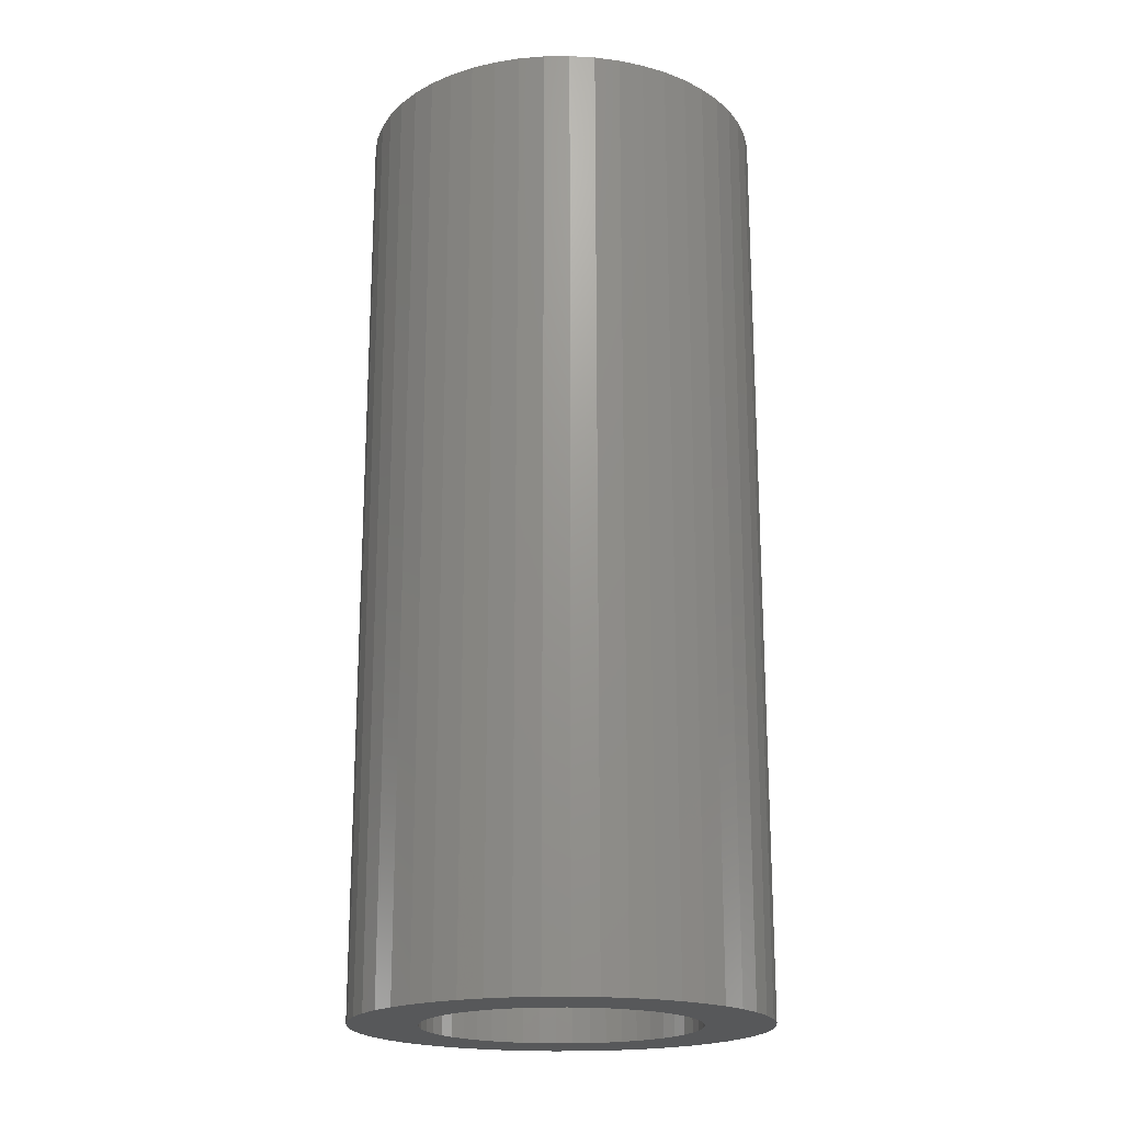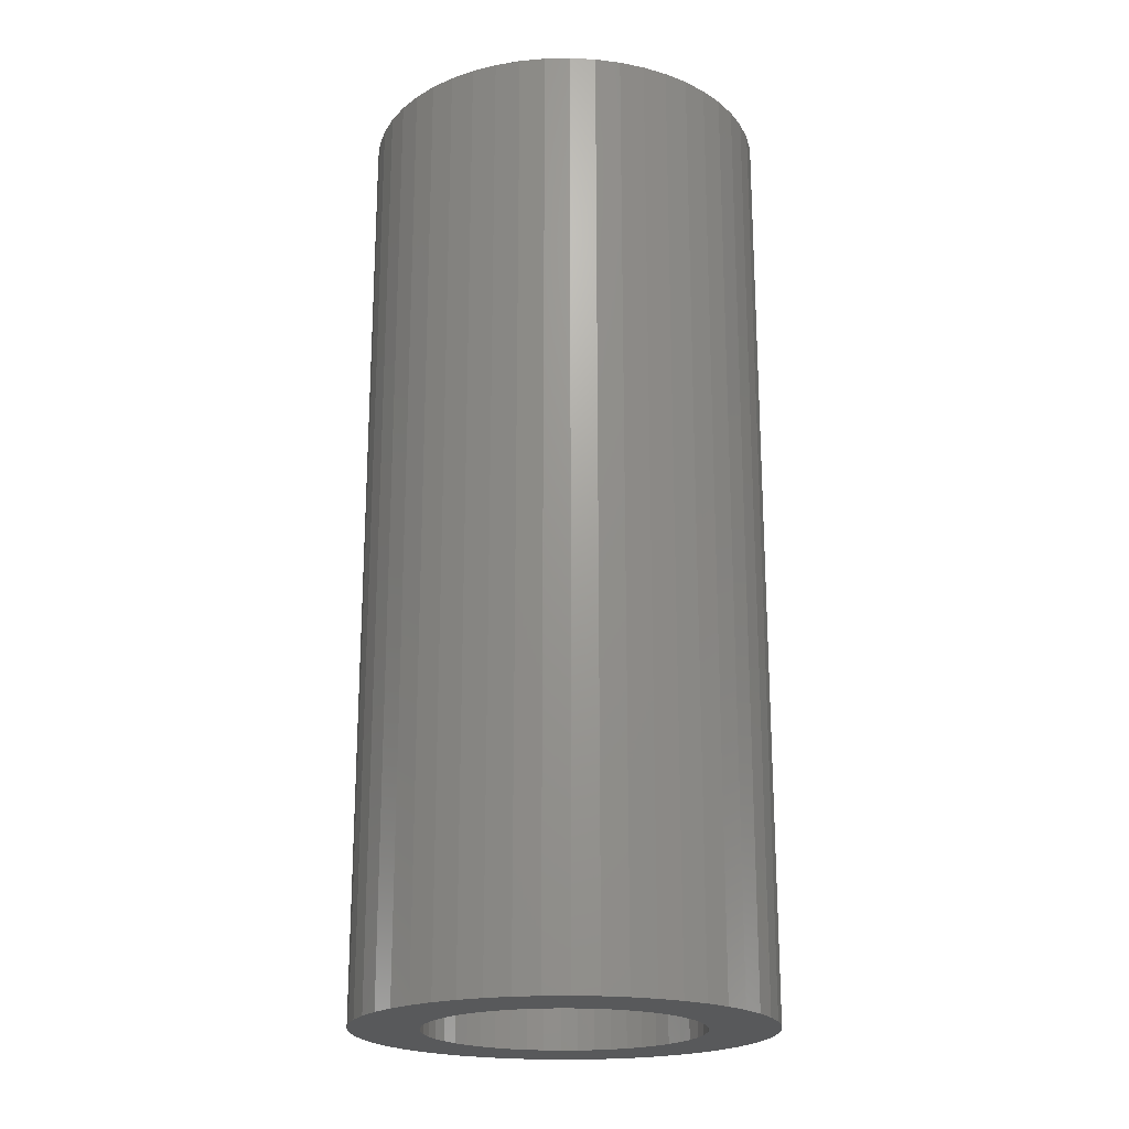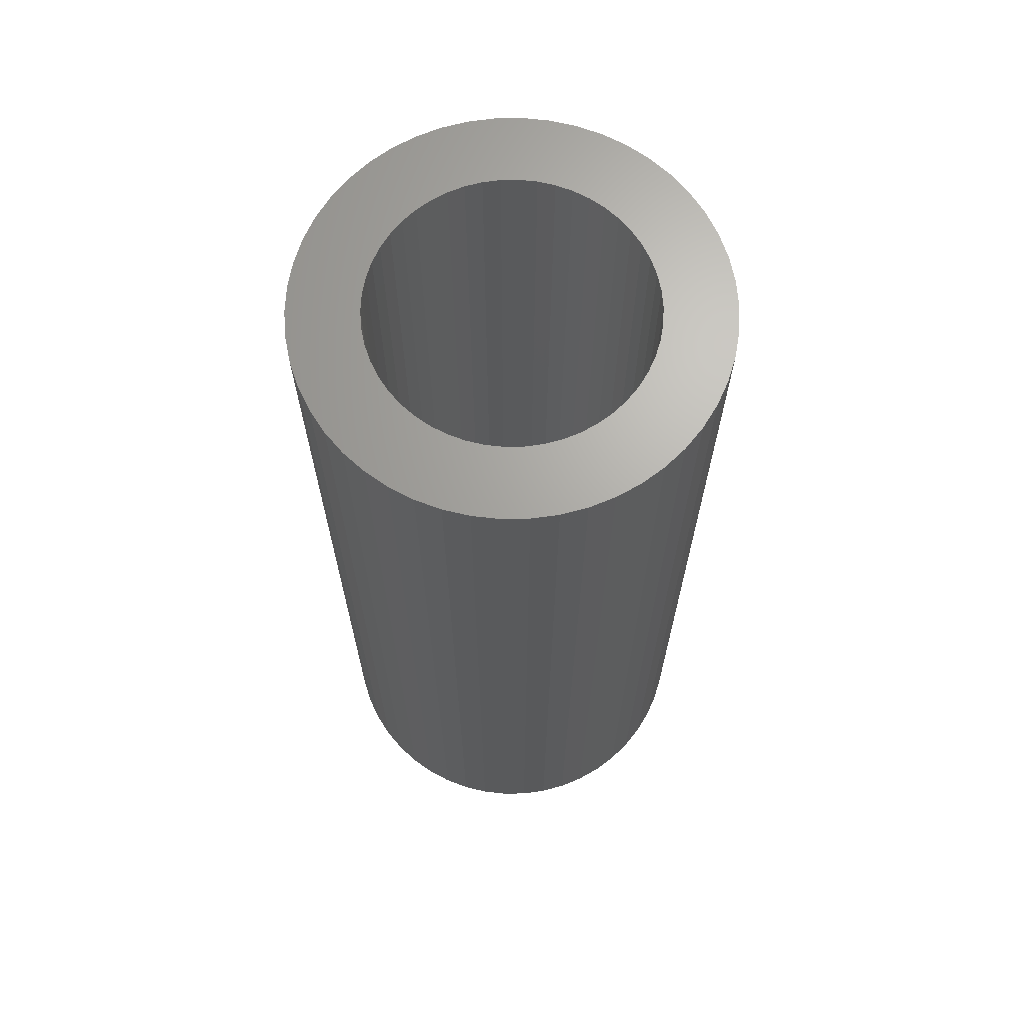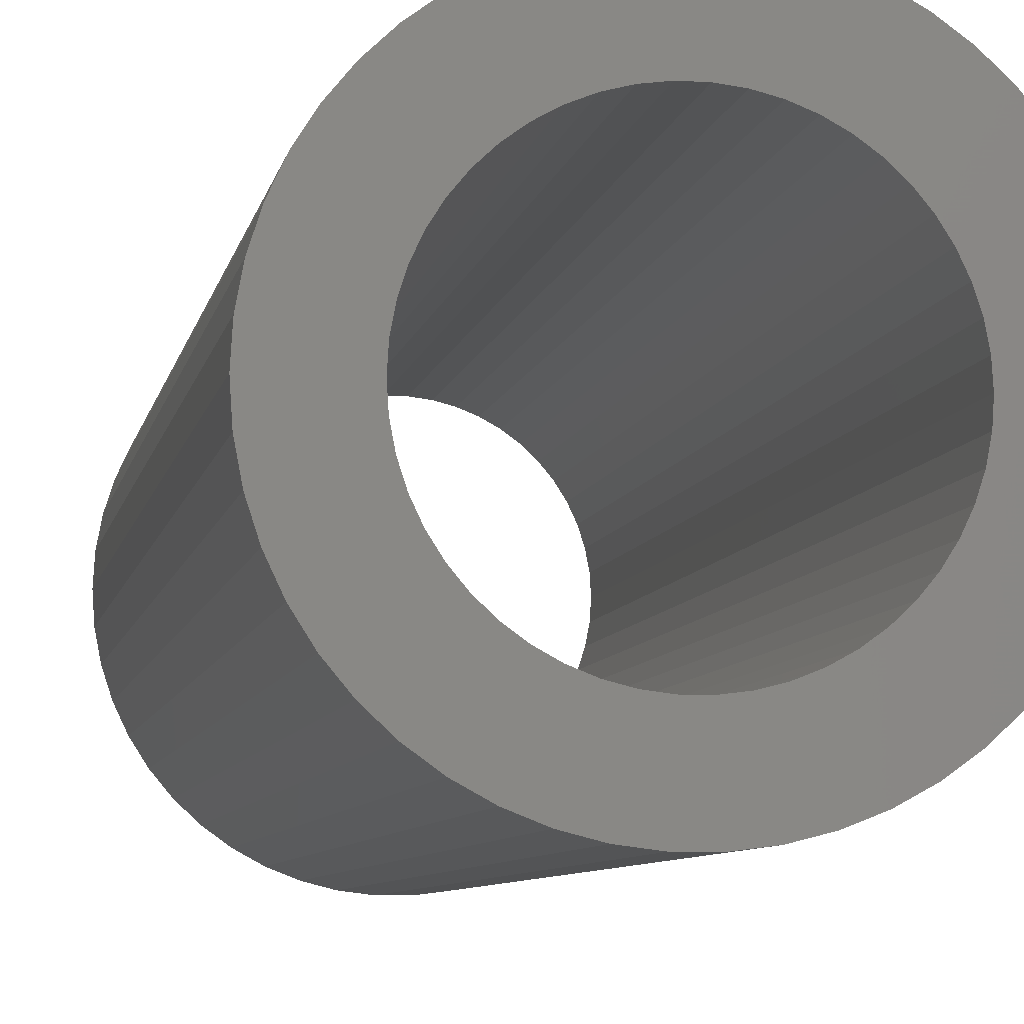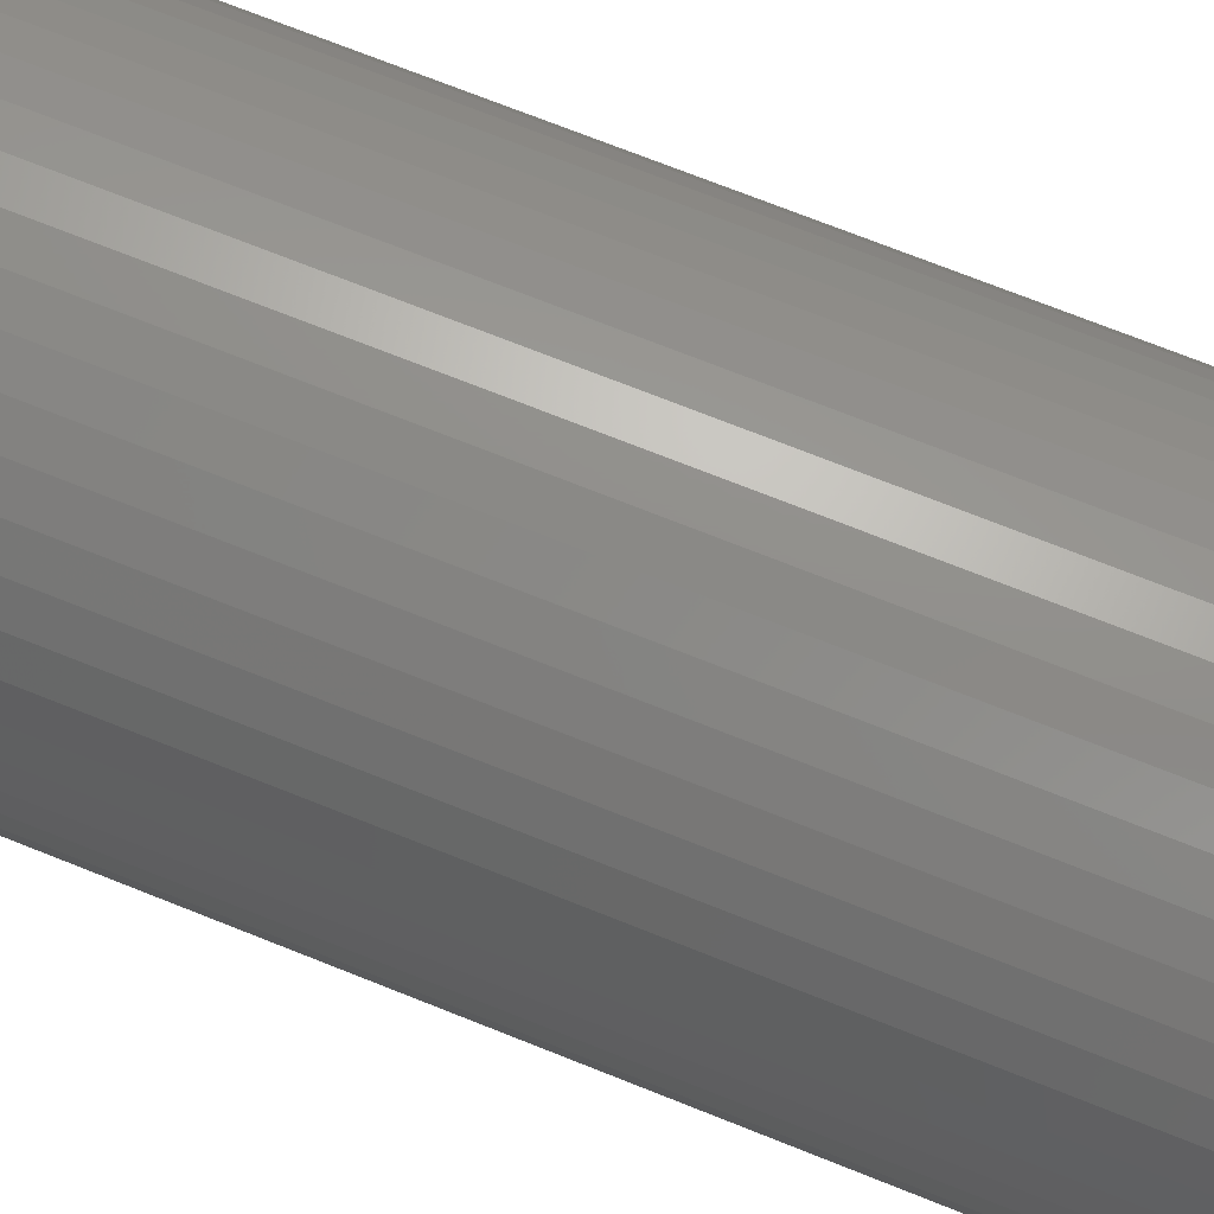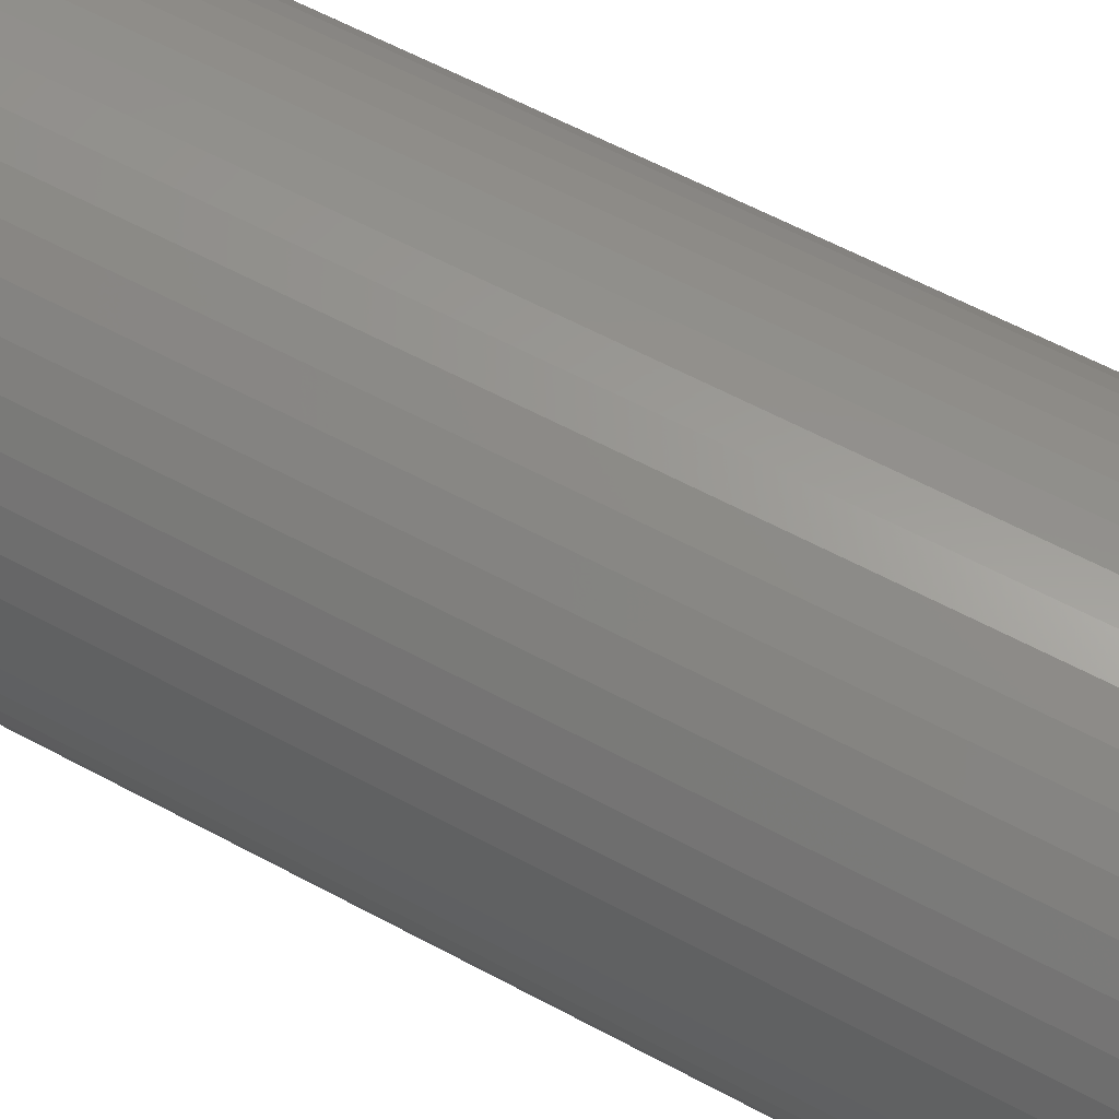
<metadata>
{"format":"stl","ext":"stl","renderer":"f3d","projection":"perspective","resolution":1024,"background":"white","views":[{"elev":-19.7,"azim":22.9,"up":"+Z"},{"elev":-20.8,"azim":102.8,"up":"+Z"},{"elev":67.2,"azim":35.2,"up":"+Z"},{"elev":-6.9,"azim":-9.8,"up":"+Y"},{"elev":72.7,"azim":111.7,"up":"+Y"},{"elev":59.9,"azim":119.0,"up":"+Y"}]}
</metadata>
<code>
# stl→obj: 200 verts, 400 faces
v 15 0 34.5
v 14.88 1.88 -34.5
v 14.88 1.88 34.5
v 15 0 -34.5
v -15 0 -34.5
v -14.88 1.88 34.5
v -14.88 1.88 -34.5
v -15 0 34.5
v 0.9419 14.97 -34.5
v -0.9419 14.97 34.5
v 0.9419 14.97 34.5
v -0.9419 14.97 -34.5
v -0.9419 -14.97 -34.5
v 0.9419 -14.97 34.5
v -0.9419 -14.97 34.5
v 0.9419 -14.97 -34.5
v 10.93 10.27 -34.5
v 9.561 11.56 34.5
v 10.93 10.27 34.5
v 9.561 11.56 -34.5
v -9.561 11.56 -34.5
v -10.93 10.27 34.5
v -9.561 11.56 34.5
v -10.93 10.27 -34.5
v -4.635 14.27 -34.5
v -6.387 13.57 34.5
v -4.635 14.27 34.5
v -6.387 13.57 -34.5
v 13.95 -5.522 34.5
v 14.53 -3.73 -34.5
v 14.53 -3.73 34.5
v 13.95 -5.522 -34.5
v 13.95 5.522 34.5
v 13.14 7.226 -34.5
v 13.14 7.226 34.5
v 13.95 5.522 -34.5
v 12.14 8.817 -34.5
v 12.14 8.817 34.5
v 6.387 13.57 -34.5
v 4.635 14.27 34.5
v 6.387 13.57 34.5
v 4.635 14.27 -34.5
v 8.037 12.66 -34.5
v 8.037 12.66 34.5
v -13.95 5.522 -34.5
v -13.14 7.226 34.5
v -13.14 7.226 -34.5
v -13.95 5.522 34.5
v -14.53 3.73 -34.5
v -14.53 3.73 34.5
v -2.811 14.73 -34.5
v -2.811 14.73 34.5
v 2.811 -14.73 34.5
v 2.811 -14.73 -34.5
v 14.53 3.73 34.5
v 14.53 3.73 -34.5
v 2.811 14.73 34.5
v 2.811 14.73 -34.5
v -12.14 8.817 34.5
v -12.14 8.817 -34.5
v 10 0 34.5
v 9.921 1.253 34.5
v 14.88 -1.88 34.5
v 9.686 2.487 34.5
v 9.921 -1.253 34.5
v 9.298 3.681 34.5
v 8.763 4.818 34.5
v 9.686 -2.487 34.5
v 8.09 5.878 34.5
v 9.298 -3.681 34.5
v 7.29 6.845 34.5
v 6.374 7.705 34.5
v 5.358 8.443 34.5
v 4.258 9.048 34.5
v 3.09 9.511 34.5
v 1.874 9.823 34.5
v 0.6279 9.98 34.5
v -0.6279 9.98 34.5
v -1.874 9.823 34.5
v -3.09 9.511 34.5
v -4.258 9.048 34.5
v -5.358 8.443 34.5
v -8.037 12.66 34.5
v -6.374 7.705 34.5
v -7.29 6.845 34.5
v -8.09 5.878 34.5
v -8.763 4.818 34.5
v -9.298 3.681 34.5
v 13.14 -7.226 34.5
v 8.763 -4.818 34.5
v 12.14 -8.817 34.5
v 8.09 -5.878 34.5
v 10.93 -10.27 34.5
v 7.29 -6.845 34.5
v 9.561 -11.56 34.5
v 6.374 -7.705 34.5
v 8.037 -12.66 34.5
v 5.358 -8.443 34.5
v 6.387 -13.57 34.5
v 4.258 -9.048 34.5
v 4.635 -14.27 34.5
v 3.09 -9.511 34.5
v 1.874 -9.823 34.5
v 0.6279 -9.98 34.5
v -0.6279 -9.98 34.5
v -1.874 -9.823 34.5
v -2.811 -14.73 34.5
v -3.09 -9.511 34.5
v -4.635 -14.27 34.5
v -4.258 -9.048 34.5
v -6.387 -13.57 34.5
v -5.358 -8.443 34.5
v -8.037 -12.66 34.5
v -6.374 -7.705 34.5
v -9.561 -11.56 34.5
v -7.29 -6.845 34.5
v -10.93 -10.27 34.5
v -8.09 -5.878 34.5
v -12.14 -8.817 34.5
v -8.763 -4.818 34.5
v -13.14 -7.226 34.5
v -9.298 -3.681 34.5
v -13.95 -5.522 34.5
v -9.686 -2.487 34.5
v -14.53 -3.73 34.5
v -9.921 -1.253 34.5
v -14.88 -1.88 34.5
v -10 0 34.5
v -9.686 2.487 34.5
v -9.921 1.253 34.5
v -8.037 12.66 -34.5
v 14.88 -1.88 -34.5
v 12.14 -8.817 -34.5
v 10.93 -10.27 -34.5
v 13.14 -7.226 -34.5
v 10 0 -34.5
v 9.921 -1.253 -34.5
v 9.686 -2.487 -34.5
v 9.921 1.253 -34.5
v 9.298 -3.681 -34.5
v 8.763 -4.818 -34.5
v 9.686 2.487 -34.5
v 8.09 -5.878 -34.5
v 9.298 3.681 -34.5
v 7.29 -6.845 -34.5
v 9.561 -11.56 -34.5
v 6.374 -7.705 -34.5
v 8.037 -12.66 -34.5
v 5.358 -8.443 -34.5
v 6.387 -13.57 -34.5
v 4.258 -9.048 -34.5
v 4.635 -14.27 -34.5
v 3.09 -9.511 -34.5
v 1.874 -9.823 -34.5
v 0.6279 -9.98 -34.5
v -0.6279 -9.98 -34.5
v -1.874 -9.823 -34.5
v -2.811 -14.73 -34.5
v -3.09 -9.511 -34.5
v -4.635 -14.27 -34.5
v -4.258 -9.048 -34.5
v -6.387 -13.57 -34.5
v -5.358 -8.443 -34.5
v -8.037 -12.66 -34.5
v -6.374 -7.705 -34.5
v -9.561 -11.56 -34.5
v -7.29 -6.845 -34.5
v -10.93 -10.27 -34.5
v -8.09 -5.878 -34.5
v -12.14 -8.817 -34.5
v -8.763 -4.818 -34.5
v -13.14 -7.226 -34.5
v -9.298 -3.681 -34.5
v -13.95 -5.522 -34.5
v 8.763 4.818 -34.5
v 8.09 5.878 -34.5
v 7.29 6.845 -34.5
v 6.374 7.705 -34.5
v 5.358 8.443 -34.5
v 4.258 9.048 -34.5
v 3.09 9.511 -34.5
v 1.874 9.823 -34.5
v 0.6279 9.98 -34.5
v -0.6279 9.98 -34.5
v -1.874 9.823 -34.5
v -3.09 9.511 -34.5
v -4.258 9.048 -34.5
v -5.358 8.443 -34.5
v -6.374 7.705 -34.5
v -7.29 6.845 -34.5
v -8.09 5.878 -34.5
v -8.763 4.818 -34.5
v -9.298 3.681 -34.5
v -9.686 2.487 -34.5
v -9.921 1.253 -34.5
v -10 0 -34.5
v -9.686 -2.487 -34.5
v -14.53 -3.73 -34.5
v -9.921 -1.253 -34.5
v -14.88 -1.88 -34.5
f 1 2 3
f 2 1 4
f 5 6 7
f 6 5 8
f 9 10 11
f 10 9 12
f 13 14 15
f 14 13 16
f 17 18 19
f 18 17 20
f 21 22 23
f 22 21 24
f 25 26 27
f 26 25 28
f 29 30 31
f 30 29 32
f 33 34 35
f 34 33 36
f 35 37 38
f 37 35 34
f 39 40 41
f 40 39 42
f 43 41 44
f 41 43 39
f 45 46 47
f 46 45 48
f 49 48 45
f 48 49 50
f 51 27 52
f 27 51 25
f 16 53 14
f 53 16 54
f 55 36 33
f 36 55 56
f 3 56 55
f 56 3 2
f 38 17 19
f 17 38 37
f 42 57 40
f 57 42 58
f 58 11 57
f 11 58 9
f 20 44 18
f 44 20 43
f 47 59 60
f 59 47 46
f 60 22 24
f 22 60 59
f 7 50 49
f 50 7 6
f 61 1 3
f 62 3 55
f 1 61 63
f 64 55 33
f 65 63 61
f 66 33 35
f 63 65 31
f 67 35 38
f 68 31 65
f 69 38 19
f 31 68 29
f 70 29 68
f 3 62 61
f 55 64 62
f 71 19 18
f 33 66 64
f 35 67 66
f 38 69 67
f 72 18 44
f 19 71 69
f 73 44 41
f 18 72 71
f 44 73 72
f 74 41 40
f 41 74 73
f 40 75 74
f 57 75 40
f 57 76 75
f 11 76 57
f 11 77 76
f 11 78 77
f 10 78 11
f 10 79 78
f 52 79 10
f 52 80 79
f 27 80 52
f 80 27 81
f 26 81 27
f 81 26 82
f 83 82 26
f 82 83 84
f 23 84 83
f 84 23 85
f 22 85 23
f 85 22 86
f 59 86 22
f 86 59 87
f 46 87 59
f 87 46 88
f 48 88 46
f 29 70 89
f 90 89 70
f 89 90 91
f 92 91 90
f 91 92 93
f 94 93 92
f 93 94 95
f 96 95 94
f 95 96 97
f 98 97 96
f 97 98 99
f 100 99 98
f 99 100 101
f 102 101 100
f 102 53 101
f 103 53 102
f 103 14 53
f 104 14 103
f 105 14 104
f 105 15 14
f 106 15 105
f 106 107 15
f 108 107 106
f 109 108 110
f 108 109 107
f 111 110 112
f 113 112 114
f 110 111 109
f 115 114 116
f 112 113 111
f 117 116 118
f 119 118 120
f 121 120 122
f 114 115 113
f 123 122 124
f 125 124 126
f 127 126 128
f 88 48 129
f 116 117 115
f 50 129 48
f 118 119 117
f 129 50 130
f 120 121 119
f 6 130 50
f 122 123 121
f 130 6 128
f 124 125 123
f 8 128 6
f 126 127 125
f 128 8 127
f 28 83 26
f 83 28 131
f 131 23 83
f 23 131 21
f 12 52 10
f 52 12 51
f 63 4 1
f 4 63 132
f 93 133 91
f 133 93 134
f 89 32 29
f 32 89 135
f 31 132 63
f 132 31 30
f 136 4 132
f 137 132 30
f 4 136 2
f 138 30 32
f 139 2 136
f 140 32 135
f 2 139 56
f 141 135 133
f 142 56 139
f 143 133 134
f 56 142 36
f 144 36 142
f 132 137 136
f 30 138 137
f 145 134 146
f 32 140 138
f 135 141 140
f 133 143 141
f 147 146 148
f 134 145 143
f 149 148 150
f 146 147 145
f 148 149 147
f 151 150 152
f 150 151 149
f 152 153 151
f 54 153 152
f 54 154 153
f 16 154 54
f 16 155 154
f 16 156 155
f 13 156 16
f 13 157 156
f 158 157 13
f 158 159 157
f 160 159 158
f 159 160 161
f 162 161 160
f 161 162 163
f 164 163 162
f 163 164 165
f 166 165 164
f 165 166 167
f 168 167 166
f 167 168 169
f 170 169 168
f 169 170 171
f 172 171 170
f 171 172 173
f 174 173 172
f 36 144 34
f 175 34 144
f 34 175 37
f 176 37 175
f 37 176 17
f 177 17 176
f 17 177 20
f 178 20 177
f 20 178 43
f 179 43 178
f 43 179 39
f 180 39 179
f 39 180 42
f 181 42 180
f 181 58 42
f 182 58 181
f 182 9 58
f 183 9 182
f 184 9 183
f 184 12 9
f 185 12 184
f 185 51 12
f 186 51 185
f 25 186 187
f 186 25 51
f 28 187 188
f 131 188 189
f 187 28 25
f 21 189 190
f 188 131 28
f 24 190 191
f 60 191 192
f 47 192 193
f 189 21 131
f 45 193 194
f 49 194 195
f 7 195 196
f 173 174 197
f 190 24 21
f 198 197 174
f 191 60 24
f 197 198 199
f 192 47 60
f 200 199 198
f 193 45 47
f 199 200 196
f 194 49 45
f 5 196 200
f 195 7 49
f 196 5 7
f 150 97 99
f 97 150 148
f 146 93 95
f 93 146 134
f 91 135 89
f 135 91 133
f 168 119 170
f 119 168 117
f 170 121 172
f 121 170 119
f 174 125 198
f 125 174 123
f 152 99 101
f 99 152 150
f 54 101 53
f 101 54 152
f 158 15 107
f 15 158 13
f 162 109 111
f 109 162 160
f 160 107 109
f 107 160 158
f 168 115 117
f 115 168 166
f 172 123 174
f 123 172 121
f 198 127 200
f 127 198 125
f 200 8 5
f 8 200 127
f 148 95 97
f 95 148 146
f 164 111 113
f 111 164 162
f 166 113 115
f 113 166 164
f 136 62 139
f 62 136 61
f 128 195 130
f 195 128 196
f 184 77 78
f 77 184 183
f 155 105 104
f 105 155 156
f 178 71 72
f 71 178 177
f 190 84 85
f 84 190 189
f 187 80 81
f 80 187 186
f 141 70 140
f 70 141 90
f 144 67 175
f 67 144 66
f 175 69 176
f 69 175 67
f 181 74 75
f 74 181 180
f 182 75 76
f 75 182 181
f 180 73 74
f 73 180 179
f 88 192 87
f 192 88 193
f 86 190 85
f 190 86 191
f 129 193 88
f 193 129 194
f 188 81 82
f 81 188 187
f 185 78 79
f 78 185 184
f 154 104 103
f 104 154 155
f 142 66 144
f 66 142 64
f 139 64 142
f 64 139 62
f 176 71 177
f 71 176 69
f 183 76 77
f 76 183 182
f 179 72 73
f 72 179 178
f 87 191 86
f 191 87 192
f 130 194 129
f 194 130 195
f 189 82 84
f 82 189 188
f 186 79 80
f 79 186 185
f 145 92 143
f 92 145 94
f 140 68 138
f 68 140 70
f 138 65 137
f 65 138 68
f 116 169 118
f 169 116 167
f 143 90 141
f 90 143 92
f 137 61 136
f 61 137 65
f 122 197 124
f 197 122 173
f 151 102 100
f 102 151 153
f 153 103 102
f 103 153 154
f 145 96 94
f 96 145 147
f 147 98 96
f 98 147 149
f 149 100 98
f 100 149 151
f 159 110 108
f 110 159 161
f 157 108 106
f 108 157 159
f 118 171 120
f 171 118 169
f 120 173 122
f 173 120 171
f 124 199 126
f 199 124 197
f 126 196 128
f 196 126 199
f 161 112 110
f 112 161 163
f 156 106 105
f 106 156 157
f 163 114 112
f 114 163 165
f 165 116 114
f 116 165 167

</code>
